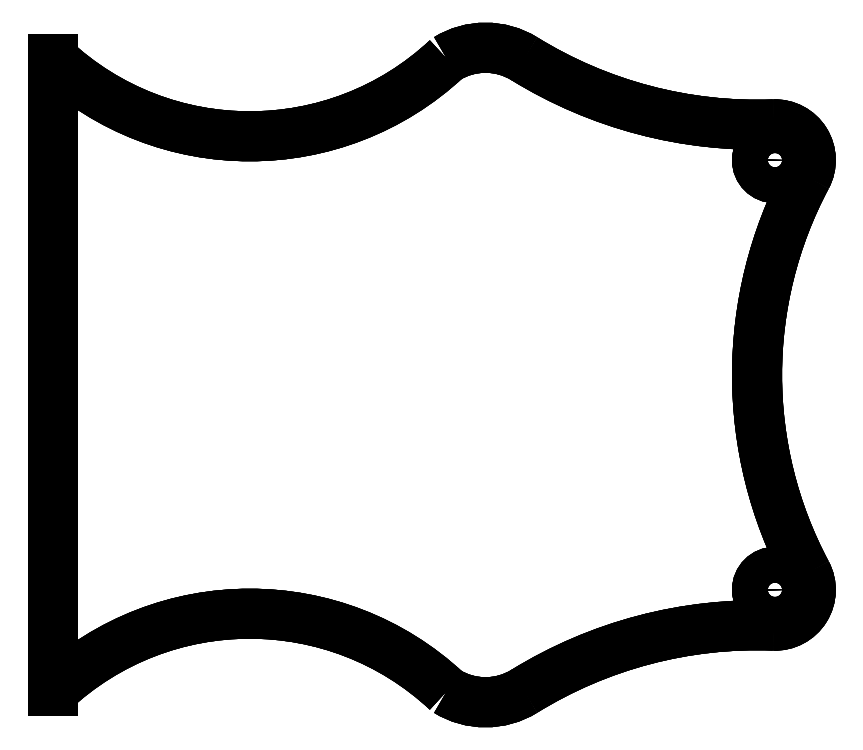
<metadata>
{"format":"dxf","ext":"dxf","renderer":"ezdxf+matplotlib","layout":"modelspace","background":"white","min_lineweight":24,"dpi":150}
</metadata>
<code>
0
SECTION
2
ENTITIES
0
LINE
8
Pad
10
89.15
20
43.09
30
0
11
89.15
21
43.09
31
1.6
0
LINE
8
Pad
10
89.15
20
9.912
30
0
11
89.15
21
9.912
31
1.6
0
ARC
8
Pad
10
120.2
20
26.5
30
0
40
35.25
50
151.9
51
-151.9
0
ARC
8
Pad
10
120.2
20
26.5
30
1.6
40
35.25
50
151.9
51
-151.9
0
LINE
8
Pad
10
86.39
20
5.502
30
0
11
86.39
21
5.502
31
1.6
0
LINE
8
Pad
10
89.15
20
9.912
30
0
11
89.15
21
9.912
31
1.6
0
ARC
8
Pad
10
86.5
20
8.5
30
0
40
3
50
-92.14
51
28.07
0
ARC
8
Pad
10
86.5
20
8.5
30
1.6
40
3
50
-92.14
51
28.07
0
LINE
8
Pad
10
86.39
20
5.502
30
0
11
86.39
21
5.502
31
1.6
0
LINE
8
Pad
10
65.5
20
5.702e-13
30
0
11
65.5
21
5.702e-13
31
1.6
0
ARC
8
Pad
10
85
20
-31.63
30
0
40
37.16
50
87.86
51
121.7
0
ARC
8
Pad
10
85
20
-31.63
30
1.6
40
37.16
50
87.86
51
121.7
0
LINE
8
Pad
10
59
20
-1.776e-15
30
0
11
59
21
-1.776e-15
31
1.6
0
LINE
8
Pad
10
65.5
20
5.702e-13
30
0
11
65.5
21
5.702e-13
31
1.6
0
ARC
8
Pad
10
62.25
20
5.271
30
0
40
6.193
50
-121.7
51
-58.35
0
ARC
8
Pad
10
62.25
20
5.271
30
1.6
40
6.193
50
-121.7
51
-58.35
0
LINE
8
Pad
10
59
20
-1.776e-15
30
0
11
59
21
-1.776e-15
31
1.6
0
LINE
8
Pad
10
26
20
-3.997e-15
30
0
11
26
21
-3.997e-15
31
1.6
0
ARC
8
Pad
10
42.5
20
-17.69
30
0
40
24.19
50
47
51
133
0
ARC
8
Pad
10
42.5
20
-17.69
30
1.6
40
24.19
50
47
51
133
0
LINE
8
Pad
10
26
20
-3.997e-15
30
0
11
26
21
-3.997e-15
31
1.6
0
LINE
8
Pad
10
26
20
53
30
0
11
26
21
53
31
1.6
0
LINE
8
Pad
10
26
20
-4.441e-15
30
0
11
26
21
53
31
0
0
LINE
8
Pad
10
26
20
-4.441e-15
30
1.6
11
26
21
53
31
1.6
0
LINE
8
Pad
10
26
20
53
30
0
11
26
21
53
31
1.6
0
LINE
8
Pad
10
59
20
53
30
0
11
59
21
53
31
1.6
0
ARC
8
Pad
10
42.5
20
70.69
30
0
40
24.19
50
-133
51
-47
0
ARC
8
Pad
10
42.5
20
70.69
30
1.6
40
24.19
50
-133
51
-47
0
LINE
8
Pad
10
65.5
20
53
30
0
11
65.5
21
53
31
1.6
0
LINE
8
Pad
10
59
20
53
30
0
11
59
21
53
31
1.6
0
ARC
8
Pad
10
62.25
20
47.73
30
0
40
6.193
50
58.35
51
121.7
0
ARC
8
Pad
10
62.25
20
47.73
30
1.6
40
6.193
50
58.35
51
121.7
0
LINE
8
Pad
10
65.5
20
53
30
0
11
65.5
21
53
31
1.6
0
LINE
8
Pad
10
86.39
20
47.5
30
0
11
86.39
21
47.5
31
1.6
0
ARC
8
Pad
10
85
20
84.63
30
0
40
37.16
50
-121.7
51
-87.86
0
ARC
8
Pad
10
85
20
84.63
30
1.6
40
37.16
50
-121.7
51
-87.86
0
LINE
8
Pad
10
89.15
20
43.09
30
0
11
89.15
21
43.09
31
1.6
0
LINE
8
Pad
10
86.39
20
47.5
30
0
11
86.39
21
47.5
31
1.6
0
ARC
8
Pad
10
86.5
20
44.5
30
0
40
3
50
-28.07
51
92.14
0
ARC
8
Pad
10
86.5
20
44.5
30
1.6
40
3
50
-28.07
51
92.14
0
LINE
8
Pad
10
88
20
8.5
30
0
11
88
21
8.5
31
1.6
0
LINE
8
Pad
10
88
20
8.5
30
0
11
88
21
8.5
31
1.6
0
CIRCLE
8
Pad
10
86.5
20
8.5
40
1.5
0
CIRCLE
8
Pad
10
86.5
20
8.5
40
1.5
0
LINE
8
Pad
10
88
20
44.5
30
0
11
88
21
44.5
31
1.6
0
LINE
8
Pad
10
88
20
44.5
30
0
11
88
21
44.5
31
1.6
0
CIRCLE
8
Pad
10
86.5
20
44.5
40
1.5
0
CIRCLE
8
Pad
10
86.5
20
44.5
40
1.5
0
ARC
8
Pad
10
120.2
20
26.5
30
0
40
35.25
50
151.9
51
-151.9
0
ARC
8
Pad
10
86.5
20
8.5
30
0
40
3
50
-92.14
51
28.07
0
ARC
8
Pad
10
85
20
-31.63
30
0
40
37.16
50
87.86
51
121.7
0
ARC
8
Pad
10
62.25
20
5.271
30
0
40
6.193
50
-121.7
51
-58.35
0
ARC
8
Pad
10
42.5
20
-17.69
30
0
40
24.19
50
47
51
133
0
LINE
8
Pad
10
26
20
-4.441e-15
30
0
11
26
21
53
31
0
0
ARC
8
Pad
10
42.5
20
70.69
30
0
40
24.19
50
-133
51
-47
0
ARC
8
Pad
10
62.25
20
47.73
30
0
40
6.193
50
58.35
51
121.7
0
ARC
8
Pad
10
85
20
84.63
30
0
40
37.16
50
-121.7
51
-87.86
0
ARC
8
Pad
10
86.5
20
44.5
30
0
40
3
50
-28.07
51
92.14
0
CIRCLE
8
Pad
10
86.5
20
8.5
40
1.5
0
CIRCLE
8
Pad
10
86.5
20
44.5
40
1.5
0
ARC
8
Pad
10
120.2
20
26.5
30
1.6
40
35.25
50
151.9
51
-151.9
0
ARC
8
Pad
10
86.5
20
8.5
30
1.6
40
3
50
-92.14
51
28.07
0
ARC
8
Pad
10
85
20
-31.63
30
1.6
40
37.16
50
87.86
51
121.7
0
ARC
8
Pad
10
62.25
20
5.271
30
1.6
40
6.193
50
-121.7
51
-58.35
0
ARC
8
Pad
10
42.5
20
-17.69
30
1.6
40
24.19
50
47
51
133
0
LINE
8
Pad
10
26
20
-4.441e-15
30
1.6
11
26
21
53
31
1.6
0
ARC
8
Pad
10
42.5
20
70.69
30
1.6
40
24.19
50
-133
51
-47
0
ARC
8
Pad
10
62.25
20
47.73
30
1.6
40
6.193
50
58.35
51
121.7
0
ARC
8
Pad
10
85
20
84.63
30
1.6
40
37.16
50
-121.7
51
-87.86
0
ARC
8
Pad
10
86.5
20
44.5
30
1.6
40
3
50
-28.07
51
92.14
0
CIRCLE
8
Pad
10
86.5
20
8.5
40
1.5
0
CIRCLE
8
Pad
10
86.5
20
44.5
40
1.5
0
ENDSEC
0
EOF

</code>
